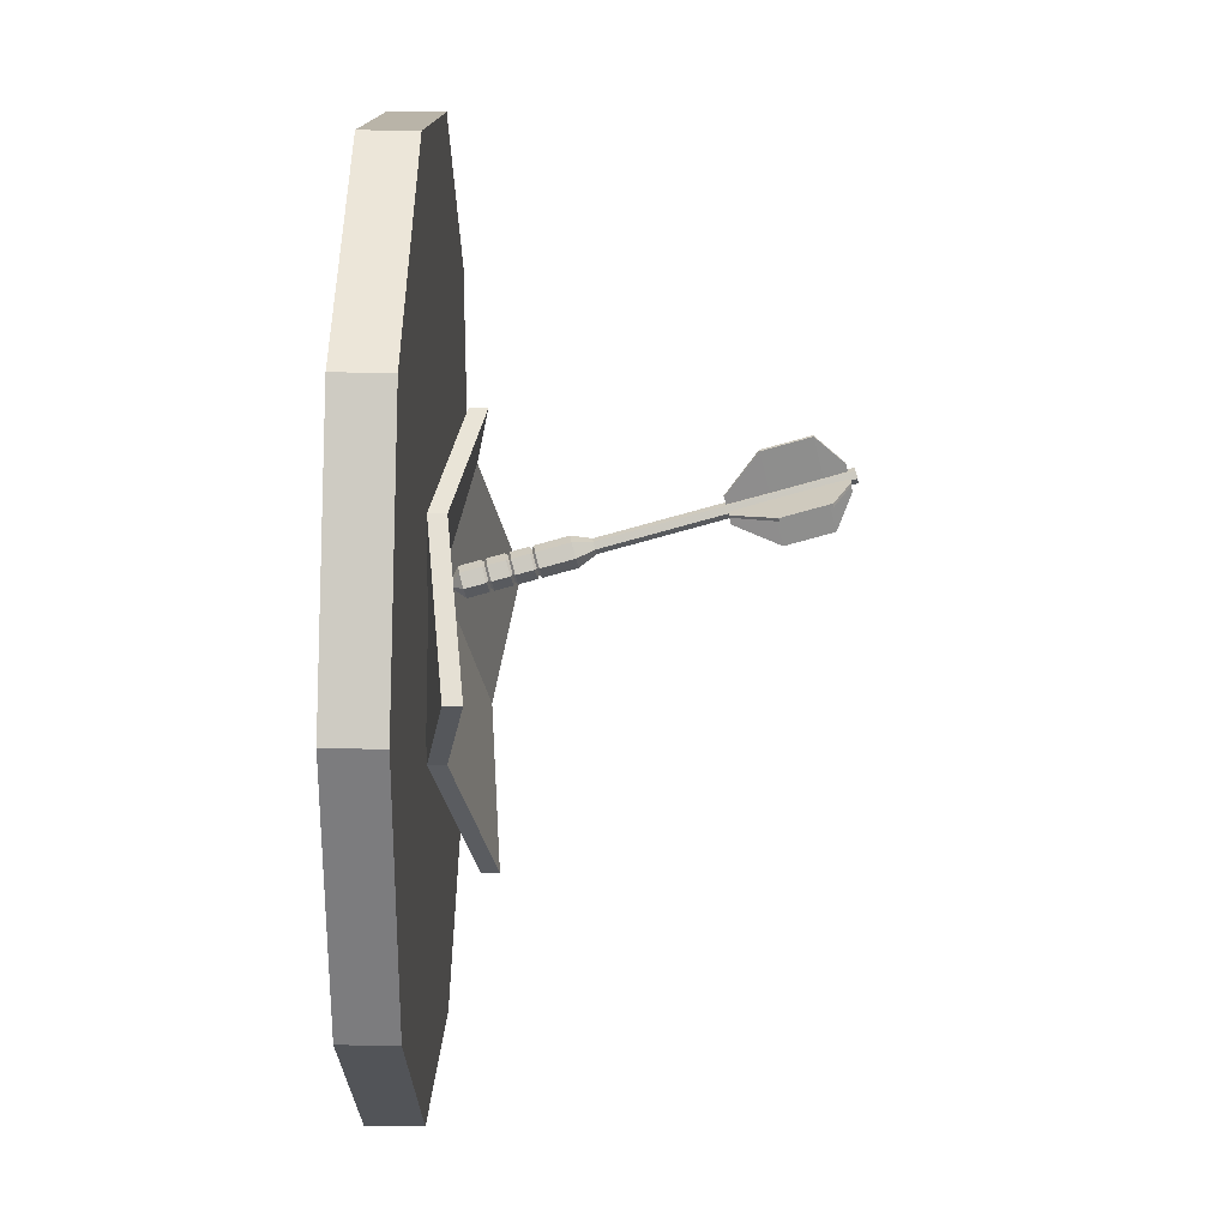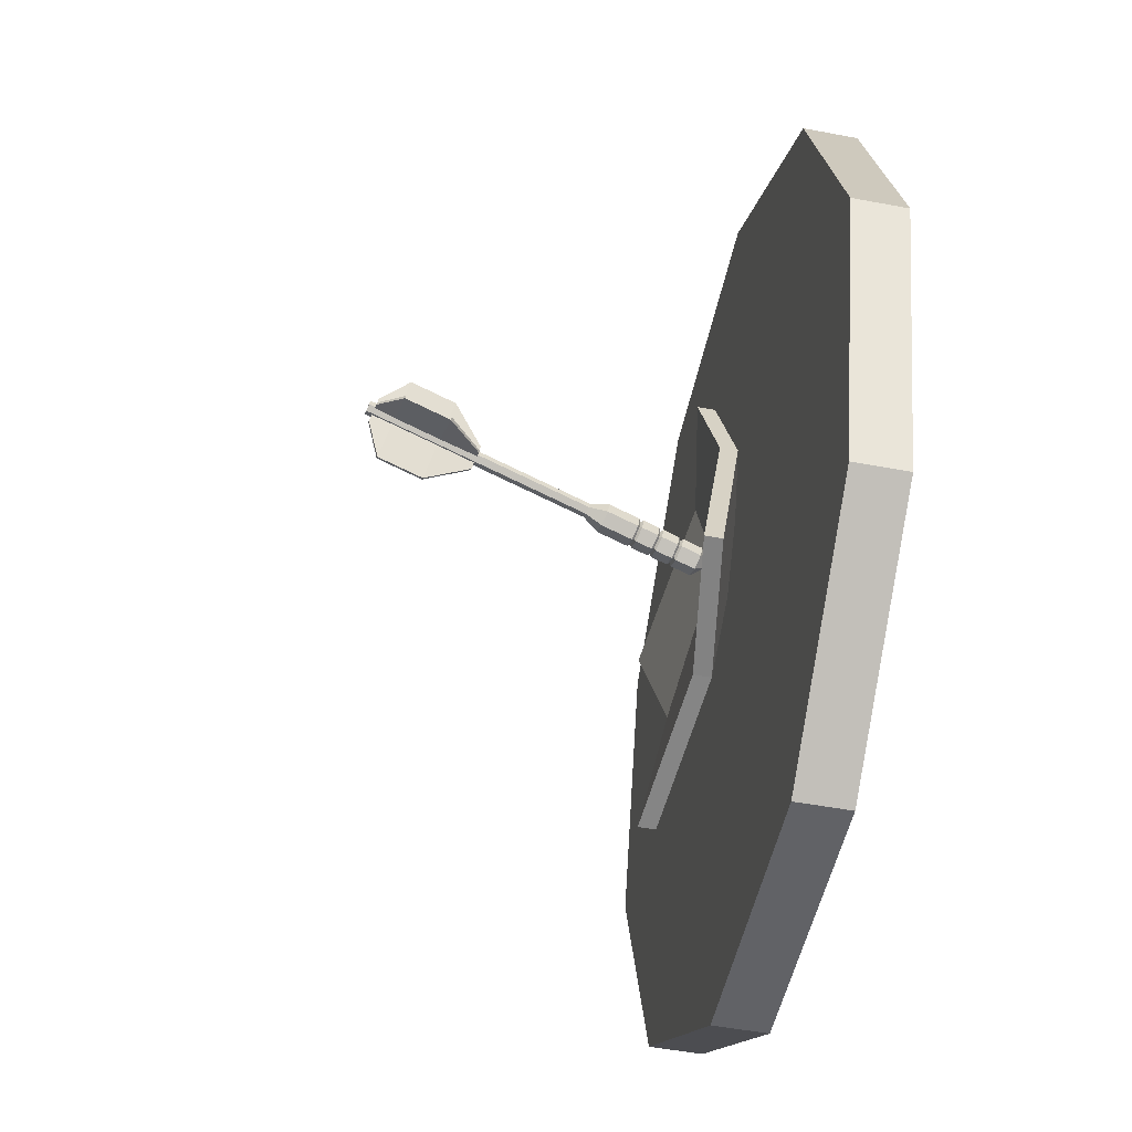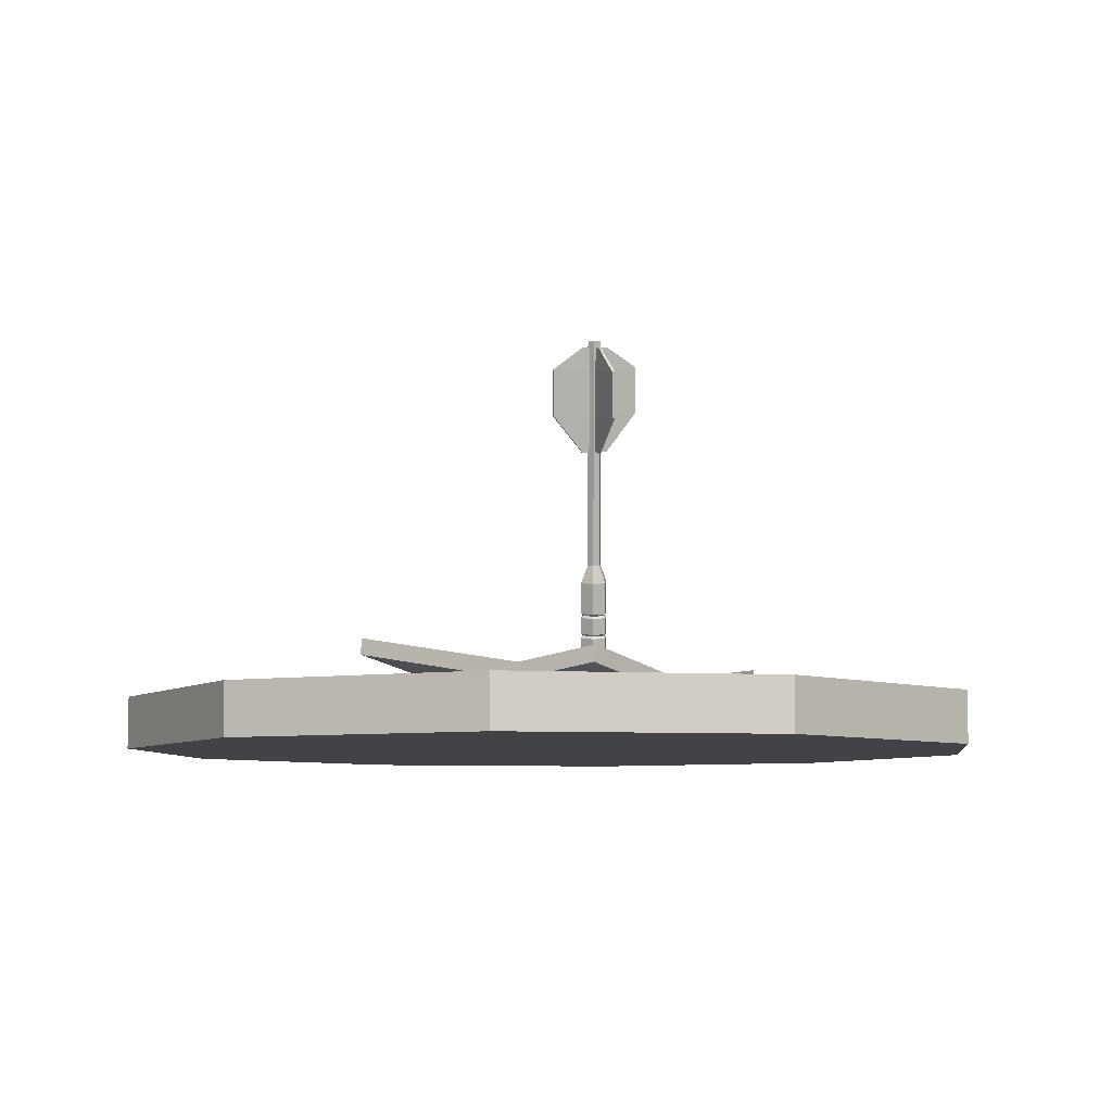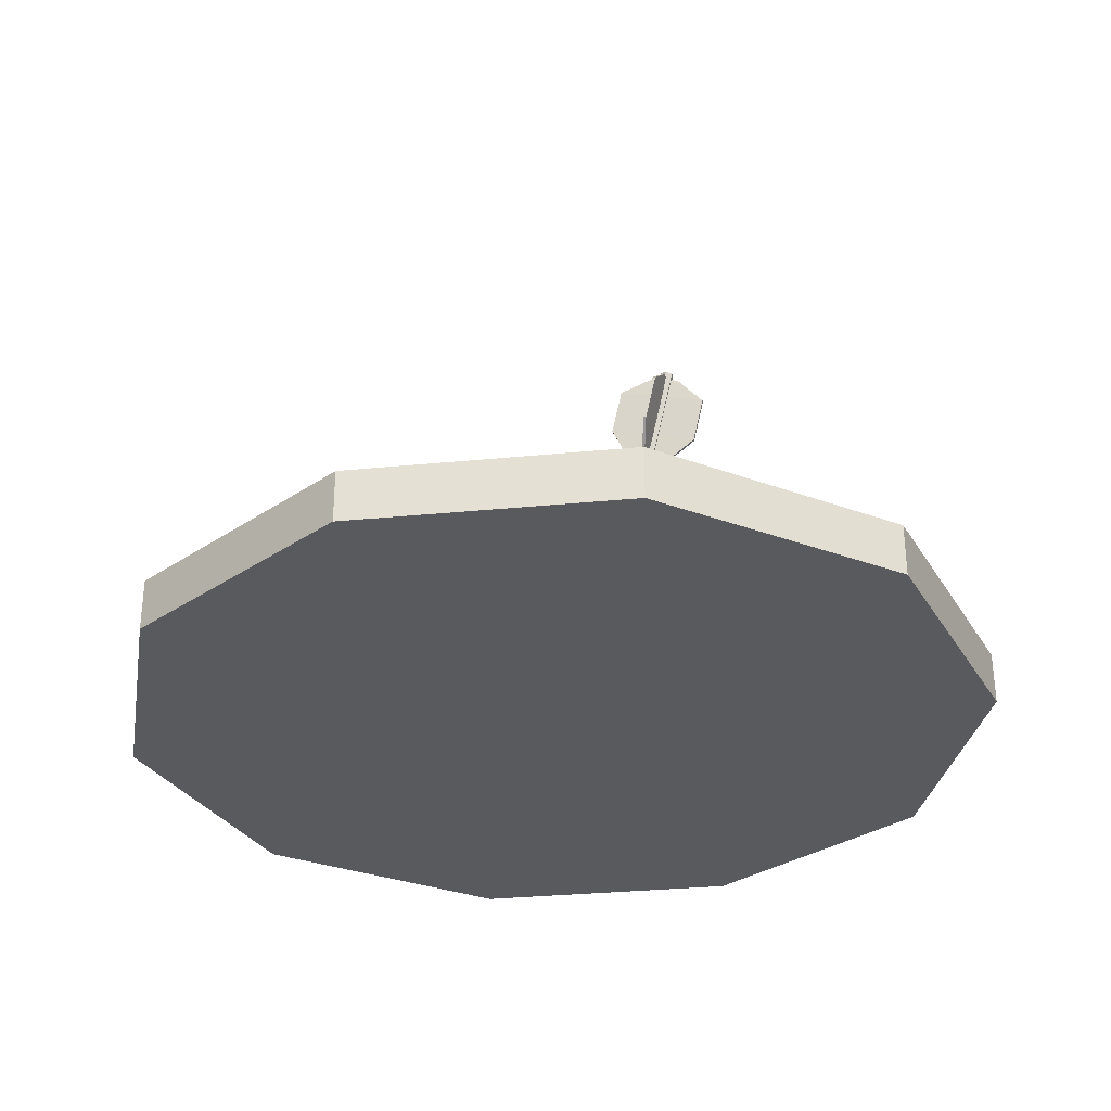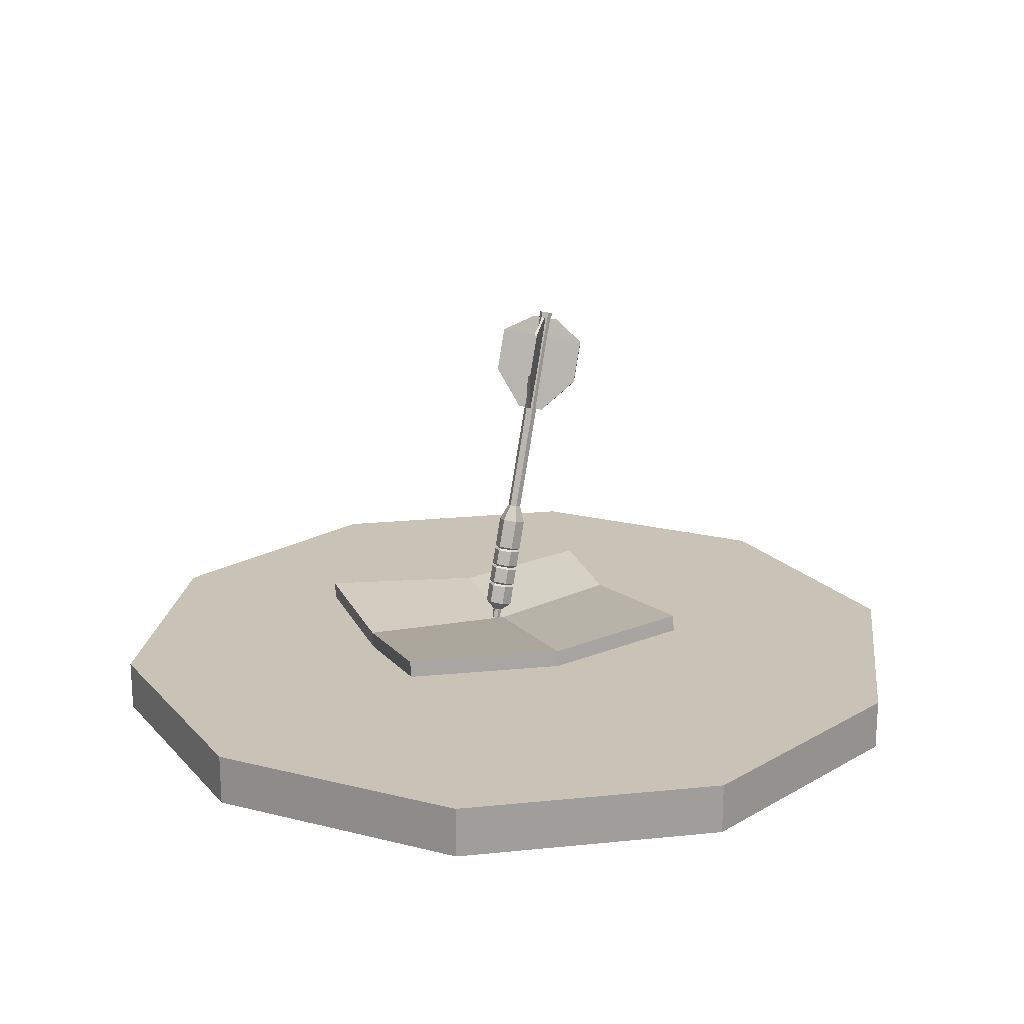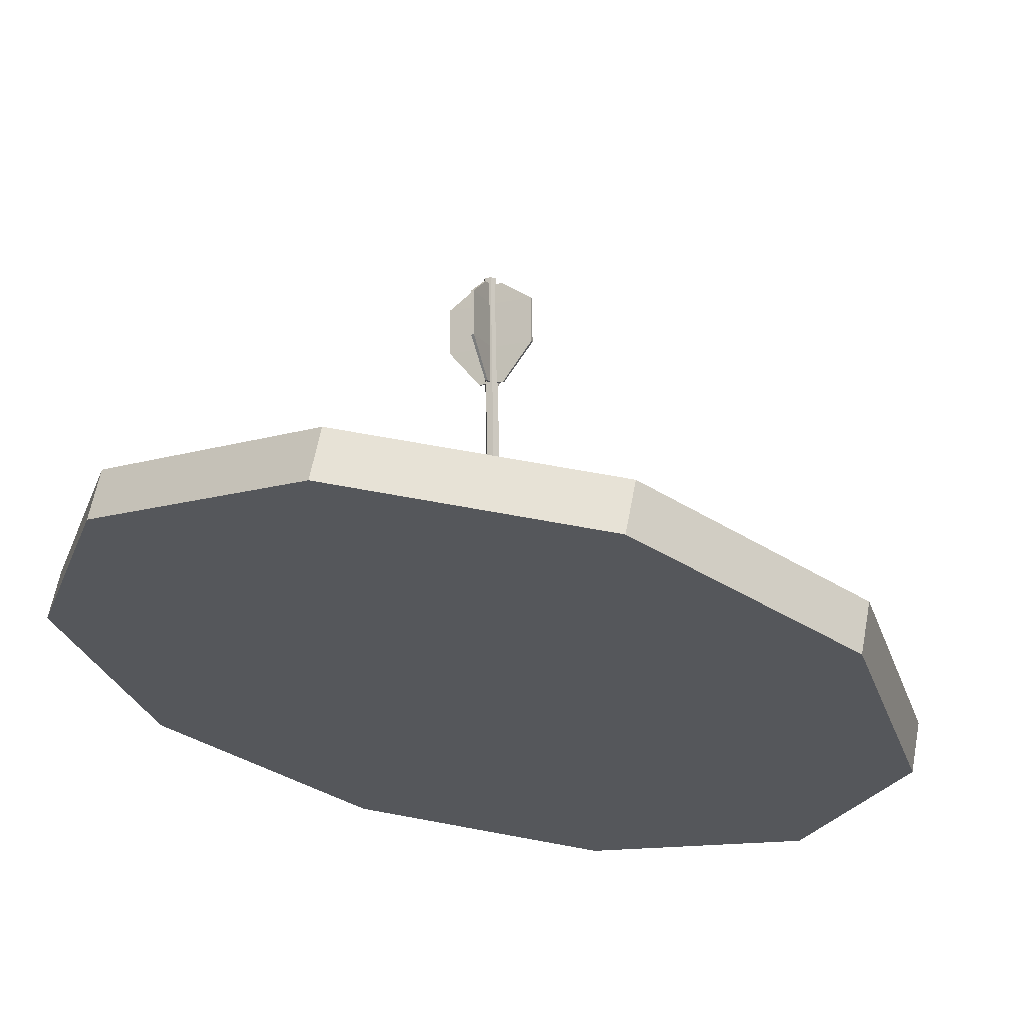
<metadata>
{"format":"obj","ext":"obj","renderer":"f3d","projection":"perspective","resolution":1024,"background":"white","views":[{"elev":49.0,"azim":-88.9,"up":"+Y"},{"elev":-50.7,"azim":78.4,"up":"+Y"},{"elev":-7.1,"azim":133.4,"up":"+Z"},{"elev":-31.3,"azim":80.0,"up":"+Z"},{"elev":19.5,"azim":-10.8,"up":"+Z"},{"elev":63.7,"azim":-169.2,"up":"+Y"}]}
</metadata>
<code>
v -11.74 -14.82 7.427
v 12.98 -10.37 8.065
v 8.202 11.92 6.527
v -15.69 8.797 5.955
v -11.81 -14.73 8.811
v 12.9 -10.27 9.449
v 8.126 12.01 7.911
v -15.77 8.893 7.339
v 1.839 -12.39 6.309
v -1.828 12.01 4.299
v -1.904 12.11 5.683
v 1.763 -12.29 7.693
v 9.762 4.866 5.432
v -0.1613 3.361 3.414
v -13.25 -0.4904 4.387
v -13.32 -0.3938 5.771
v -0.2371 3.458 4.798
v 9.687 4.963 6.816
v -1.363 3.042 1.785
v -1.543 3.12 1.807
v -1.695 3.005 1.862
v -1.667 2.812 1.894
v -1.486 2.734 1.871
v -1.334 2.848 1.817
v 5.46 9.431 33.11
v 4.944 9.655 33.17
v 4.509 9.327 33.33
v 4.591 8.774 33.42
v 5.107 8.549 33.35
v 5.542 8.878 33.2
v -1.676 2.775 1.064
v 5.025 9.102 33.26
v 1.901 5.984 13.65
v 0.8428 6.445 13.78
v -0.04895 5.771 14.1
v 0.1182 4.637 14.29
v 1.177 4.176 14.16
v 2.068 4.85 13.84
v 0.3018 4.474 5.965
v -0.7568 4.934 6.095
v -1.648 4.261 6.413
v -1.481 3.127 6.601
v -0.423 2.666 6.471
v 0.4686 3.34 6.153
v 1.733 5.911 15.2
v 1.814 5.358 15.29
v 1.379 5.03 15.45
v 0.8632 5.254 15.51
v 0.7817 5.807 15.42
v 1.217 6.136 15.26
v -0.4325 3.894 5.528
v -0.7799 4.045 5.571
v -1.073 3.824 5.675
v -1.018 3.451 5.737
v -0.6704 3.3 5.694
v -0.3777 3.521 5.59
v 2.715 6.433 24.74
v 2.887 6.359 24.72
v 4.447 8.068 33.06
v 4.618 7.994 33.03
v 5.229 10.02 32.51
v 5.4 9.944 32.49
v 3.497 8.383 24.19
v 3.669 8.309 24.17
v 3.131 5.413 32.06
v 3.366 5.311 32.03
v 6.027 11.95 30.17
v 5.792 12.05 30.2
v 2.369 4.694 28.4
v 2.604 4.591 28.37
v 5.264 11.23 26.51
v 5.029 11.33 26.54
v 4.147 6.856 24.36
v 4.215 7.025 24.31
v 5.878 8.491 32.67
v 5.946 8.66 32.63
v 3.901 9.352 32.92
v 3.969 9.521 32.87
v 2.169 7.717 24.6
v 2.237 7.886 24.55
v 7.898 7.1 30.74
v 7.991 7.332 30.67
v 1.259 10.26 31.5
v 1.166 10.03 31.56
v 7.136 6.38 27.07
v 7.229 6.612 27.01
v 0.4971 9.542 27.83
v 0.4042 9.31 27.9
v 1.04 5.171 9.511
v 1.207 4.036 9.699
v 0.3152 3.363 10.02
v -0.7436 3.824 10.15
v -0.9103 4.958 9.959
v -0.0188 5.631 9.641
v 1.381 5.493 11.15
v 1.548 4.359 11.34
v 0.6569 3.686 11.66
v -0.4017 4.146 11.79
v -0.5688 5.281 11.6
v 0.323 5.954 11.28
v 0.6981 4.848 7.869
v -0.3605 5.309 7.999
v -1.252 4.635 8.317
v -1.085 3.501 8.505
v -0.02673 3.04 8.375
v 0.865 3.714 8.057
v 0.6298 4.784 7.541
v -0.4289 5.244 7.671
v -1.32 4.571 7.989
v -1.154 3.437 8.177
v -0.09491 2.976 8.047
v 0.7965 3.649 7.729
v 0.9714 5.106 9.183
v 1.138 3.972 9.371
v 0.2468 3.298 9.689
v -0.8117 3.759 9.819
v -0.9786 4.893 9.63
v -0.0871 5.567 9.313
v 1.313 5.429 10.82
v 0.2546 5.889 10.95
v -0.6371 5.216 11.27
v -0.4701 4.082 11.46
v 0.5885 3.621 11.33
v 1.48 4.295 11.01
v 0.493 4.687 7.766
v 0.6279 3.77 7.918
v -0.09271 3.225 8.175
v -0.9484 3.598 8.28
v -1.083 4.515 8.128
v -0.3629 5.059 7.871
v 0.8347 5.009 9.408
v 0.9697 4.092 9.56
v 0.249 3.548 9.817
v -0.6068 3.921 9.922
v -0.7415 4.837 9.77
v -0.02087 5.382 9.513
v 1.177 5.332 11.05
v 1.311 4.415 11.2
v 0.5907 3.871 11.46
v -0.2651 4.243 11.56
v -0.4 5.16 11.41
v 0.3208 5.704 11.15
v 28.87 20.98 0
v 11.03 33.94 0
v -11.03 33.94 0
v -28.87 20.98 0
v -35.69 -2e-06 0
v -28.87 -20.98 0
v -11.03 -33.94 0
v 11.03 -33.94 0
v 28.87 -20.98 0
v 35.69 -0 0
v 28.87 20.98 4.247
v 11.03 33.94 4.247
v -11.03 33.94 4.247
v -28.87 20.98 4.247
v -35.69 -2e-06 4.247
v -28.87 -20.98 4.247
v -11.03 -33.94 4.247
v 11.03 -33.94 4.247
v 28.87 -20.98 4.247
v 35.69 -0 4.247
v 0 0 0
v 4.364 3.17 4.247
v 1.667 5.13 4.247
v -1.667 5.13 4.247
v -4.363 3.17 4.247
v -5.393 1e-06 4.247
v -4.363 -3.17 4.247
v -1.667 -5.13 4.247
v 1.667 -5.13 4.247
v 4.364 -3.17 4.247
v 5.394 2e-06 4.247
v 13.79 10.02 4.247
v 5.266 16.21 4.247
v -5.266 16.21 4.247
v -13.79 10.02 4.247
v -17.04 0 4.247
v -13.79 -10.02 4.247
v -5.266 -16.21 4.247
v 5.266 -16.21 4.247
v 13.79 -10.02 4.247
v 17.04 1e-06 4.247
v 16.24 11.8 4.247
v 6.203 19.09 4.247
v -6.203 19.09 4.247
v -16.24 11.8 4.247
v -20.07 -0 4.247
v -16.24 -11.8 4.247
v -6.203 -19.09 4.247
v 6.203 -19.09 4.247
v 16.24 -11.8 4.247
v 20.07 1e-06 4.247
v 22.15 16.1 4.247
v 8.462 26.04 4.247
v -8.462 26.04 4.247
v -22.15 16.1 4.247
v -27.38 -1e-06 4.247
v -22.15 -16.1 4.247
v -8.462 -26.04 4.247
v 8.462 -26.04 4.247
v 22.15 -16.1 4.247
v 27.38 0 4.247
v 24.81 18.03 4.247
v 9.476 29.17 4.247
v -9.477 29.17 4.247
v -24.81 18.03 4.247
v -30.67 -2e-06 4.247
v -24.81 -18.03 4.247
v -9.477 -29.17 4.247
v 9.476 -29.17 4.247
v 24.81 -18.03 4.247
v 30.67 0 4.247
v 2.253 1.637 4.247
v 0.8607 2.649 4.247
v 0 2e-06 4.247
v -0.8607 2.649 4.247
v -2.253 1.637 4.247
v -2.785 2e-06 4.247
v -2.253 -1.637 4.247
v -0.8607 -2.649 4.247
v 0.8607 -2.649 4.247
v 2.253 -1.637 4.247
v 2.785 2e-06 4.247
f 11 17 18 7
f 13 14 10 3
f 12 9 2 6
f 18 13 3 7
f 3 10 11 7
f 4 15 16 8
f 14 15 4 10
f 11 10 4 8
f 16 17 11 8
f 1 9 12 5
f 9 14 13 2
f 1 15 14 9
f 16 15 1 5
f 5 12 17 16
f 18 17 12 6
f 2 13 18 6
f 33 34 50 45
f 34 35 49 50
f 35 36 48 49
f 36 37 47 48
f 37 38 46 47
f 38 33 45 46
f 20 19 31
f 21 20 31
f 22 21 31
f 23 22 31
f 24 23 31
f 19 24 31
f 25 26 32
f 26 27 32
f 27 28 32
f 28 29 32
f 29 30 32
f 30 25 32
f 101 102 118 113
f 102 103 117 118
f 103 104 116 117
f 104 105 115 116
f 105 106 114 115
f 106 101 113 114
f 51 52 40 39
f 52 53 41 40
f 53 54 42 41
f 54 55 43 42
f 55 56 44 43
f 56 51 39 44
f 46 45 25 30
f 47 46 30 29
f 48 47 29 28
f 49 48 28 27
f 50 49 27 26
f 45 50 26 25
f 19 20 52 51
f 20 21 53 52
f 21 22 54 53
f 22 23 55 54
f 23 24 56 55
f 24 19 51 56
f 65 66 60 59
f 59 60 62 61
f 61 62 67 68
f 63 64 58 57
f 66 67 62 60
f 68 65 59 61
f 69 70 66 65
f 70 71 67 66
f 68 67 71 72
f 72 69 65 68
f 57 58 70 69
f 58 64 71 70
f 72 71 64 63
f 63 57 69 72
f 81 82 76 75
f 75 76 78 77
f 77 78 83 84
f 79 80 74 73
f 82 83 78 76
f 84 81 75 77
f 85 86 82 81
f 86 87 83 82
f 84 83 87 88
f 88 85 81 84
f 73 74 86 85
f 74 80 87 86
f 88 87 80 79
f 79 73 85 88
f 124 119 137 138
f 123 124 138 139
f 122 123 139 140
f 121 122 140 141
f 120 121 141 142
f 119 120 142 137
f 96 95 33 38
f 97 96 38 37
f 98 97 37 36
f 99 98 36 35
f 100 99 35 34
f 95 100 34 33
f 107 108 130 125
f 108 109 129 130
f 109 110 128 129
f 110 111 127 128
f 111 112 126 127
f 112 107 125 126
f 39 40 108 107
f 40 41 109 108
f 41 42 110 109
f 42 43 111 110
f 43 44 112 111
f 44 39 107 112
f 114 113 131 132
f 115 114 132 133
f 116 115 133 134
f 117 116 134 135
f 118 117 135 136
f 113 118 136 131
f 89 94 120 119
f 94 93 121 120
f 93 92 122 121
f 92 91 123 122
f 91 90 124 123
f 90 89 119 124
f 126 125 101 106
f 127 126 106 105
f 128 127 105 104
f 129 128 104 103
f 130 129 103 102
f 125 130 102 101
f 132 131 89 90
f 133 132 90 91
f 134 133 91 92
f 135 134 92 93
f 136 135 93 94
f 131 136 94 89
f 138 137 95 96
f 139 138 96 97
f 140 139 97 98
f 141 140 98 99
f 142 141 99 100
f 137 142 100 95
f 143 144 154 153
f 144 145 155 154
f 145 146 156 155
f 146 147 157 156
f 147 148 158 157
f 148 149 159 158
f 149 150 160 159
f 150 151 161 160
f 151 152 162 161
f 152 143 153 162
f 144 143 163
f 145 144 163
f 146 145 163
f 147 146 163
f 148 147 163
f 149 148 163
f 150 149 163
f 151 150 163
f 152 151 163
f 143 152 163
f 214 215 216
f 215 217 216
f 217 218 216
f 218 219 216
f 219 220 216
f 220 221 216
f 221 222 216
f 222 223 216
f 223 224 216
f 224 214 216
f 174 175 165 164
f 175 176 166 165
f 176 177 167 166
f 177 178 168 167
f 178 179 169 168
f 179 180 170 169
f 180 181 171 170
f 181 182 172 171
f 182 183 173 172
f 183 174 164 173
f 184 185 175 174
f 185 186 176 175
f 186 187 177 176
f 187 188 178 177
f 188 189 179 178
f 189 190 180 179
f 190 191 181 180
f 191 192 182 181
f 192 193 183 182
f 193 184 174 183
f 194 195 185 184
f 195 196 186 185
f 196 197 187 186
f 197 198 188 187
f 198 199 189 188
f 199 200 190 189
f 200 201 191 190
f 201 202 192 191
f 202 203 193 192
f 203 194 184 193
f 204 205 195 194
f 205 206 196 195
f 206 207 197 196
f 207 208 198 197
f 208 209 199 198
f 209 210 200 199
f 210 211 201 200
f 211 212 202 201
f 212 213 203 202
f 213 204 194 203
f 153 154 205 204
f 154 155 206 205
f 155 156 207 206
f 156 157 208 207
f 157 158 209 208
f 158 159 210 209
f 159 160 211 210
f 160 161 212 211
f 161 162 213 212
f 162 153 204 213
f 164 165 215 214
f 165 166 217 215
f 166 167 218 217
f 167 168 219 218
f 168 169 220 219
f 169 170 221 220
f 170 171 222 221
f 171 172 223 222
f 172 173 224 223
f 173 164 214 224

</code>
